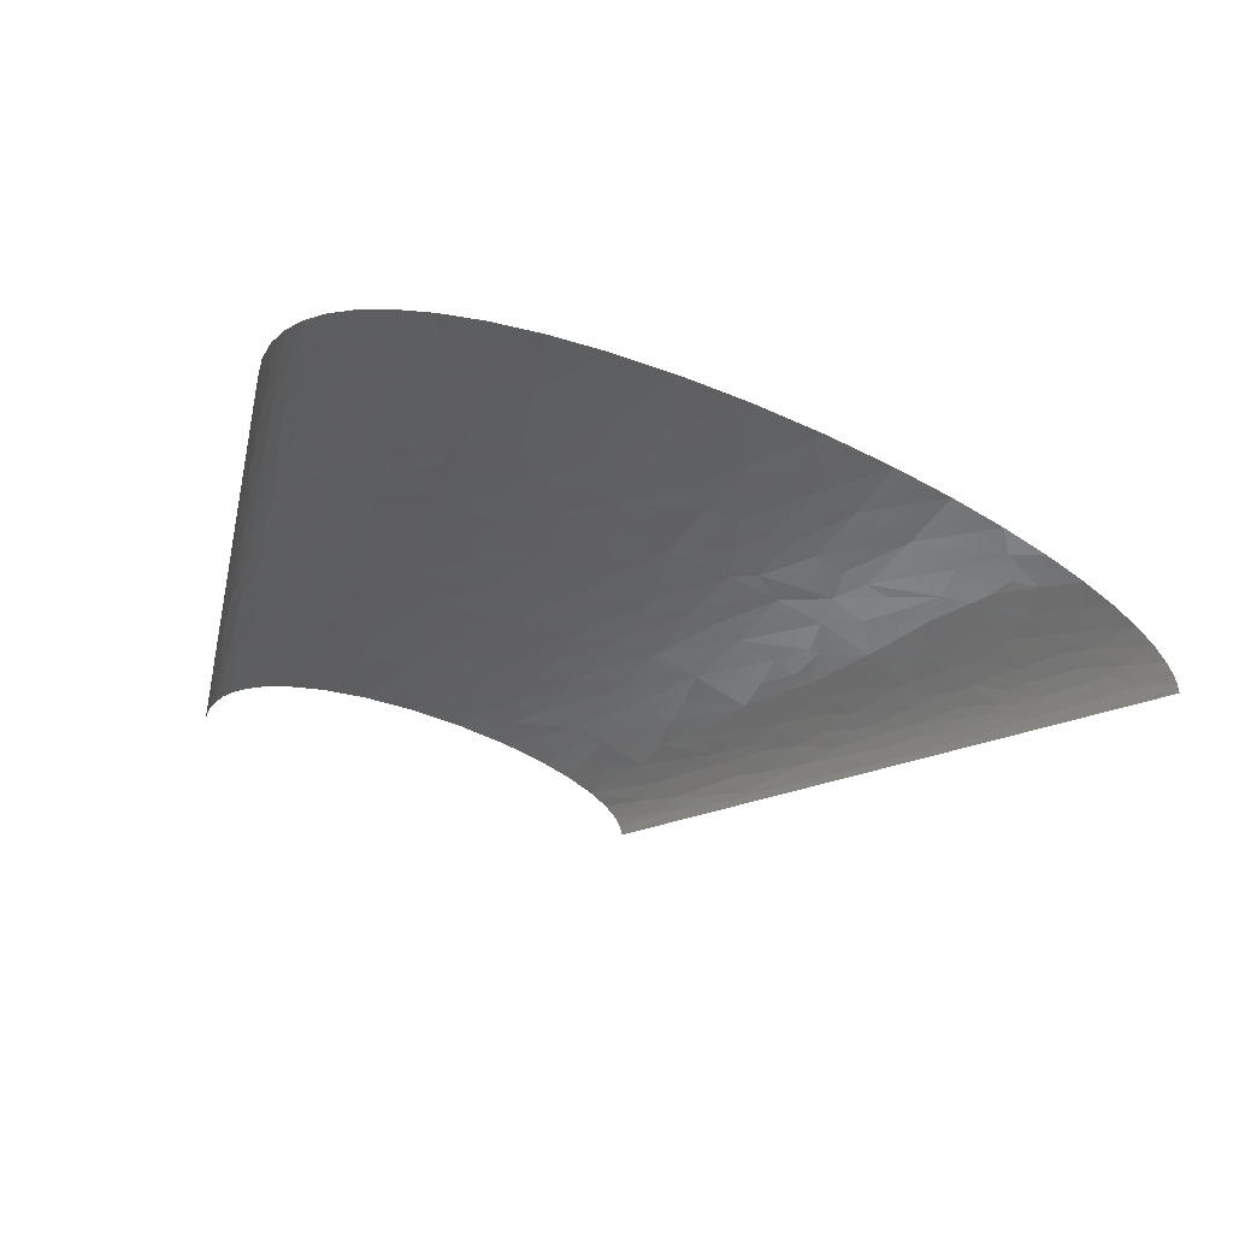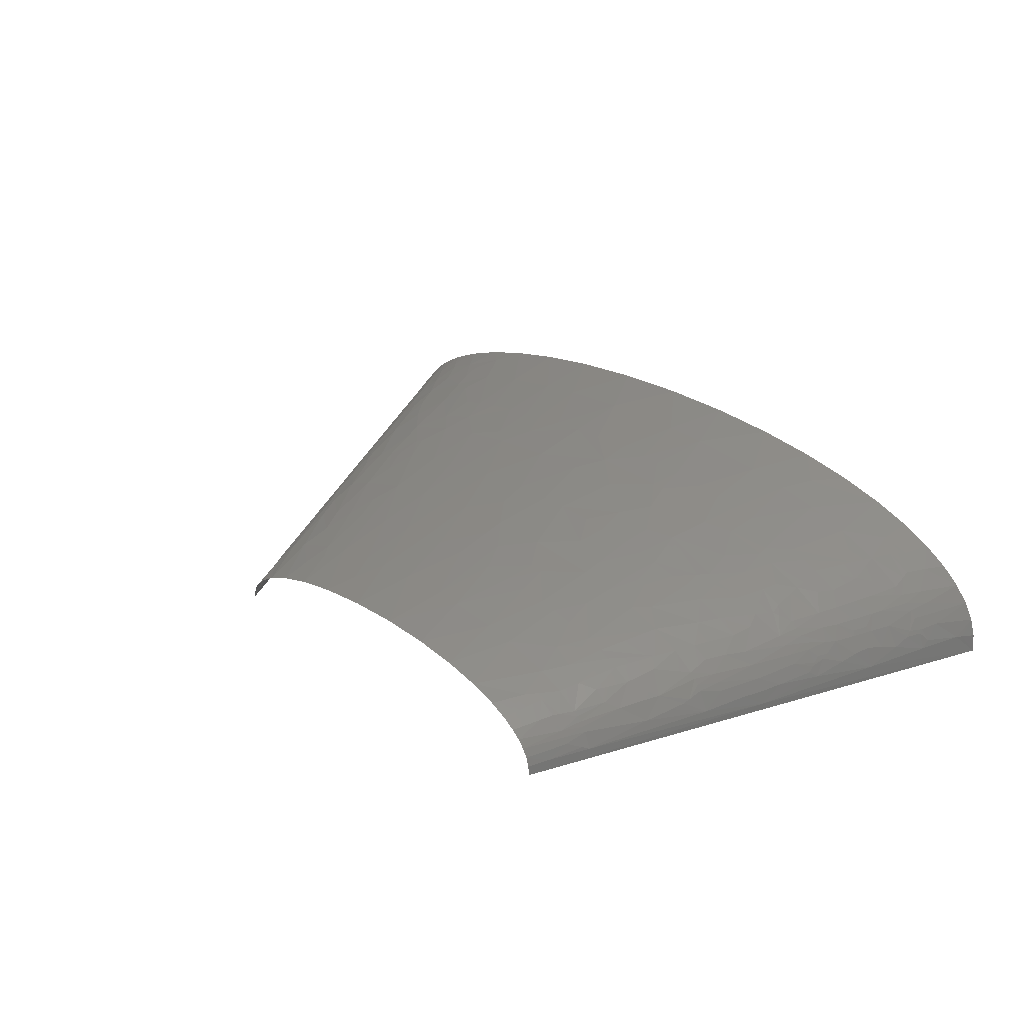
<metadata>
{"format":"stl","ext":"stl","renderer":"f3d","projection":"perspective","resolution":1024,"background":"white","views":[{"elev":-33.2,"azim":-30.1,"up":"+Z"},{"elev":27.7,"azim":-132.0,"up":"+Z"}]}
</metadata>
<code>
# stl→obj: 423 verts, 795 faces
v -225.6 125.6 28.51
v -234.8 111.6 13.11
v -226.7 120.9 29.22
v -220.2 105.4 46.65
v -224.2 102.3 42.92
v -216.8 93.03 54.51
v -211.3 111.6 53.69
v -221.4 111.6 42.65
v -228.9 111.6 30.65
v -222.8 139.5 24.94
v -216.7 167.5 17.96
v -212.8 139.5 41.96
v -218.5 120.9 42.43
v -205.8 130.2 52.92
v -216.4 117.8 46.25
v -201.7 102.3 64.34
v -207 83.73 65.43
v -188.8 83.73 76.93
v -184.6 111.6 72.97
v -216.1 153.5 30.19
v -199 111.6 63.78
v -213.9 152 34.73
v -208.6 148.9 43.45
v -214.1 158.2 31.07
v -196.3 120.9 63.26
v -190.9 139.5 62.2
v -212.3 169.5 27.74
v -204 186.1 33.32
v -212.9 173.7 23.37
v -211.1 161.3 34.48
v -204.5 167.5 40.93
v -211.8 167.5 29.9
v -200.7 144.2 53.14
v -188.7 167.5 56.33
v -194.7 167.5 51.31
v -178 125.6 73.51
v -162.1 111.6 84.03
v -163.6 130.2 79.68
v -148 111.6 89.57
v -131.9 139.5 90.06
v -164.2 139.5 77.51
v -164.9 148.9 75.25
v -182.3 167.5 60.97
v -165.9 167.5 70.77
v -150.3 153.5 80.81
v -147.1 167.5 79.43
v -124 167.5 87.69
v -98.77 167.5 94.66
v -105.6 195.4 88.31
v -116.8 195.4 85.08
v -117.8 139.5 94.32
v -80.97 139.5 103
v -116.5 130.2 96.27
v -81.6 111.6 107.3
v -60.59 111.6 110.9
v -139.7 193.8 77.39
v -120.2 223.3 79.1
v -144.3 223.3 69.64
v -160.2 192.3 68.37
v -174.1 291.5 27.42
v -175.5 279.1 31.38
v -172 279.1 35.96
v -167.8 279.1 40.43
v -160.4 316.3 35.15
v -183.7 279.1 13.93
v -173.3 297.7 25.45
v -55.22 148.9 106
v 8.838 139.5 114.3
v -3.039 167.5 109.2
v -38 111.6 114.1
v -163.1 260.5 50.2
v -169.6 241.9 50.36
v -149.6 260.5 58.97
v -143.3 279.1 58.33
v -163.1 279.1 44.82
v -174.2 260.5 40.41
v -170.5 310.1 23.5
v -164.5 334.9 19.74
v -136.5 241.9 69.38
v -162.6 223.3 60
v -118.6 279.1 69.51
v -52.63 167.5 103.6
v -49.74 186.1 101.1
v -99.02 204.7 88.48
v -44.21 223.3 96.24
v -62.46 223.3 93.34
v -24.74 195.4 102.9
v 12.9 195.4 106.1
v 5.425 223.3 101.4
v -23.83 223.3 98.81
v -99.21 265.1 78.31
v -89.01 279.1 78.74
v -76.81 251.2 86.15
v -101.4 223.3 84.76
v -59.89 279.1 85.09
v -68.44 251.2 87.86
v -59.19 251.2 89.57
v -27.28 260.5 92.78
v -29.15 297.7 86.9
v -58.91 307 80.9
v -28.78 279.1 89.77
v 388.5 18.61 96.53
v 369.3 0 106
v 413.5 0 93.45
v 316.4 55.82 106.2
v 361.9 55.82 95.25
v 404.6 37.21 86.83
v 424.9 27.91 82.07
v -126.6 403.1 38.67
v -113 390.7 49.94
v -109.8 409.3 47.61
v -135.3 409.3 28.59
v -135.4 390.7 34.93
v -131.5 390.7 38.33
v -124.1 409.3 38.81
v -99.48 367.5 60.26
v -79.3 362.8 67.37
v -90.06 390.7 59.35
v -105.1 334.9 64.21
v -89.77 334.9 69.15
v -115.1 334.9 60.28
v -116.9 372.1 51.94
v -120.9 421.7 37.84
v -114.5 446.6 35.9
v -121.6 446.6 29.89
v -103.1 446.6 43.04
v 462.3 18.61 68.89
v 450.4 0 80.1
v 479.7 0 66.47
v 477.4 27.91 57.2
v 231.6 153.5 102.4
v 260 167.5 94.88
v 212.3 167.5 102.6
v 297.4 139.5 92.81
v 235.4 111.6 109.6
v 260.4 111.6 105.7
v 200.2 139.5 109.1
v 453.5 27.91 70.01
v 454.5 55.82 59.74
v 432.4 55.82 70.74
v 330.9 144.2 83.19
v 332.4 111.6 90.34
v 303.5 167.5 85.24
v 353.3 167.5 70
v 373.3 111.6 77.94
v 360.1 148.9 72.61
v 351.9 111.6 84.87
v 483.1 41.86 47.26
v 502.1 0 53.01
v 518.2 0 40.03
v 472.8 55.82 48.21
v 486 55.82 37.38
v 519.8 13.95 28.68
v 529.1 0 27.69
v 535.6 0 16.04
v 518 27.91 17.51
v 508.7 27.91 31.72
v 503.3 41.86 27.7
v 495.8 55.82 26.29
v 503.1 55.82 12.51
v 410.7 134.9 54.59
v 426.1 111.6 54.67
v 431.6 130.2 43.28
v 406.9 167.5 43.8
v 392.5 167.5 52.52
v 385.7 139.5 65.18
v 412.5 111.6 61.87
v 460.8 96.13 37.22
v 475.2 74.43 36.51
v 467.4 99.23 28.35
v 453.7 111.6 34.76
v 451.9 93.03 45.98
v 441.4 111.6 44.87
v 436.4 155.1 24.01
v 433.2 148.9 32.06
v 452.2 130.2 23.27
v 453.3 130.2 21.59
v 437.6 161.3 15.99
v 421.1 186.1 18.46
v 355.3 237.2 47.17
v 370.3 223.3 43.82
v 368.7 241.9 36.81
v 360.7 251.2 38.2
v 325.8 279.1 47.78
v 346.9 223.3 56.14
v 413.6 186.1 28.35
v 402.6 204.7 27.72
v 402.9 186.1 38.01
v 413.7 198.5 18.22
v 411.9 167.5 40.18
v 375.3 251.2 25.96
v 384.3 223.3 33.84
v 349.6 279.1 33.23
v 391.7 223.3 26.97
v 398.8 223.3 17.73
v 205.8 404.7 56.97
v 216.9 418.6 50.53
v 182.7 446.6 53.46
v 218.3 390.7 56.84
v 192.3 390.7 63.2
v 362.7 279.1 20.43
v 403.5 223.3 5.932
v 335.7 334.9 7.41
v 344.6 307 21.48
v 328.2 307 35.69
v 338 316.3 22.4
v 324.8 334.9 24.09
v 323 316.3 35.11
v 301.3 390.7 8.935
v 269.4 446.6 0
v 282.8 418.6 12.09
v 272.5 418.6 23.75
v 294 390.7 19.98
v 267 446.6 9.78
v 262.9 446.6 15.93
v 284.1 418.6 9.506
v 279.1 427.9 7.917
v 268.8 446.6 4.901
v 341.1 321 14.32
v 334.6 334.9 10.46
v 306.3 376.8 15.43
v 314.5 353.5 22.8
v 309.3 362.8 22.17
v -201.9 223.3 6.216
v -134.7 446.6 0
v -269.4 0 0
v 469.9 111.6 10.37
v 538.9 0 0
v -249.5 37.21 35.83
v -263.3 0 31.4
v -255.1 0 45.93
v -244 37.21 44.59
v -237.1 37.21 53.03
v -243 0 59.95
v -228.6 37.21 61.37
v -233.5 55.82 50.25
v -238.3 55.82 44.15
v -227.9 55.82 56.09
v -221.5 55.82 61.9
v -147 55.82 99.95
v -113.4 111.6 100.2
v -133.2 111.6 94.56
v -109.2 55.82 110.3
v -143.9 0 110.6
v -186.9 223.3 40.08
v -194.5 223.3 29.44
v -198.7 186.1 40.53
v -199.9 167.5 46.19
v -192.3 186.1 47.49
v -177.2 223.3 49.51
v -184.9 186.1 54.02
v -33.36 55.82 123.1
v -13.89 111.6 116.7
v 16.57 111.6 119
v -54.96 0 128.9
v 0.2085 0 134.7
v 37.65 55.82 128.5
v 62.89 111.6 120.6
v 43.45 111.6 120.2
v 61.53 0 137.7
v -179.6 260.5 34.05
v -183.9 260.5 27.47
v 77.95 55.82 129.3
v 127.3 0 137.4
v 91.69 111.6 120.6
v 127 111.6 119.6
v 159.6 55.82 126.9
v 186.1 111.6 115.5
v 156.6 111.6 117.9
v 195.1 0 133.5
v 222.7 55.82 121.2
v 261.7 0 126.3
v 215.3 111.6 112.3
v 262.4 55.82 115.9
v 318.2 0 117.1
v -139 409.3 23.69
v -131.5 446.6 16.15
v -142 409.3 18.49
v -127.3 446.6 23.31
v -144.9 390.7 23.77
v -142.1 390.7 27.65
v 289.1 111.6 100.4
v 311.5 111.6 95.53
v -139 390.7 31.37
v 152.7 167.5 109
v 172.6 223.3 97.62
v 122.1 223.3 101.8
v 228.4 223.3 89.71
v 207.2 223.3 93.14
v -47.46 390.7 69.89
v -31.45 446.6 63.87
v -63.13 446.6 57.67
v -20.39 390.7 73.83
v -45.73 334.9 78.85
v 7.143 446.6 67.86
v -29.67 334.9 81.17
v -5.576 334.9 83.74
v 141.2 279.1 91.19
v 133.8 334.9 82.39
v 112.7 334.9 84.16
v 168.9 279.1 88.24
v 163 334.9 78.99
v 23.73 390.7 77.13
v 51.47 446.6 68.94
v 16.26 334.9 85.24
v 43.95 334.9 86.16
v 204.2 279.1 83.13
v 198.1 334.9 73.34
v 256.8 223.3 84.17
v 48.73 390.7 77.61
v 57.87 334.9 86.23
v 83.1 334.9 85.74
v 247.9 279.1 74.32
v 292.7 223.3 75.32
v 221.3 334.9 68.52
v 93.13 390.7 76.29
v 98.85 446.6 66.66
v 129.2 390.7 73.24
v 297.9 279.1 59.58
v 278.5 334.9 51.26
v 255.8 334.9 59.24
v 329.3 223.3 63.41
v 155.2 390.7 69.89
v 145.3 446.6 60.98
v 236.3 334.9 64.83
v 258.9 390.7 42.66
v 236.9 446.6 34.73
v 213.6 446.6 44.43
v 278.9 390.7 32.15
v 302.7 334.9 40
v 312.6 334.9 33.94
v -263.9 12.4 18.2
v -268.1 0 16.28
v -261.8 18.61 19.14
v -250.9 55.82 17.11
v -251.1 49.62 23.46
v -218.4 18.61 74.34
v -226.5 0 73.55
v -205 0 86.66
v -176.5 27.91 94.27
v -177.7 0 99.1
v -183.8 55.82 85.48
v -190.8 37.21 85.96
v -214.1 55.82 67.74
v -176.4 74.43 85.09
v -83.75 27.91 120
v -103.1 0 120.7
v -204.6 204.7 19.98
v -202.9 210.9 19.37
v -199.5 223.3 18.16
v -72.35 55.82 117.7
v -173 173.7 65.4
v -194 241.9 17.59
v -168.2 176.8 67.47
v -165.4 204.7 62.66
v -86.11 223.3 88.57
v 20.82 139.5 115
v 53.56 167.5 111.9
v -154.6 334.9 34.67
v -139.4 334.9 47.48
v -144.3 307 51.22
v -124.6 334.9 55.96
v -137 297.7 57.62
v -150.8 390.7 9.215
v -149.4 353.5 33.57
v 89.08 139.5 116.3
v -148.1 396.9 12.49
v 28.36 223.3 102.7
v 61.67 223.3 103.5
v -140.1 362.8 39.35
v -139.5 427.9 9.253
v -134 446.6 8.384
v -129.3 362.8 47.13
v 103.4 167.5 111.6
v 86.35 223.3 103.3
v 7.662 251.2 97.38
v 37.15 279.1 94.54
v -65.74 334.9 75.13
v 399.7 55.82 83.58
v 1.673 307 88.53
v 368.8 83.73 86.55
v -97.91 418.6 51.22
v -87.87 446.6 49.94
v 390.9 74.43 81.7
v 14.67 307 89.38
v 88.77 260.5 97.34
v 115.5 251.2 97.69
v 89.65 279.1 94.37
v 61.37 307 90.54
v 87.5 297.7 91.49
v 430.2 83.73 62.58
v 525.8 18.61 11.82
v 538 0 8.03
v 519.6 27.91 13.65
v 310.8 195.4 76.78
v 318.8 195.4 74.36
v 315.3 223.3 68.39
v 345.3 186.1 67.78
v 473.8 93.03 25.03
v 468.7 111.6 13.87
v 462.8 111.6 24.4
v 453.1 124 27.07
v 296.6 251.2 67.38
v 458.6 124 19.07
v 253.1 307 66.73
v 138.5 418.6 67.16
v 320.1 307 40.69
v 259 362.8 50.83
v 253 446.6 25.07
v -247.8 53.75 28.65
v -246.1 55.82 31.16
v -245.6 52.72 34.17
v -241.8 69.77 31.05
v -241 65.12 35.48
v -229.8 83.73 43.42
v -240 83.73 25.05
v -213.7 31.01 74.39
v -211.3 37.21 74.4
v -198.6 23.26 84.97
v -212.3 43.41 72.18
v -234.2 97.68 28.66
v -232.5 102.3 29.34
v -219.6 83.73 54.92
f 1 2 3
f 4 5 6
f 4 6 7
f 8 9 5
f 8 5 4
f 10 11 2
f 10 2 1
f 10 1 12
f 13 1 3
f 13 12 1
f 13 9 8
f 13 3 9
f 13 14 12
f 15 4 7
f 15 8 4
f 15 13 8
f 15 14 13
f 15 7 14
f 16 6 17
f 16 17 18
f 16 7 6
f 16 18 19
f 20 11 10
f 21 7 16
f 21 16 19
f 22 10 12
f 22 20 10
f 22 12 23
f 24 11 20
f 24 20 22
f 25 21 19
f 25 14 7
f 25 26 14
f 25 7 21
f 27 11 24
f 27 28 29
f 27 29 11
f 30 23 31
f 30 22 23
f 30 24 22
f 32 27 24
f 32 30 31
f 32 28 27
f 32 24 30
f 32 31 28
f 33 34 35
f 33 35 23
f 33 23 12
f 33 14 26
f 33 26 34
f 33 12 14
f 36 25 19
f 36 26 25
f 36 19 37
f 38 36 37
f 38 39 40
f 38 37 39
f 41 26 36
f 41 36 38
f 41 38 40
f 42 43 26
f 42 26 41
f 42 44 43
f 45 41 40
f 45 46 44
f 45 42 41
f 45 44 42
f 47 48 49
f 47 49 50
f 47 46 45
f 47 45 40
f 47 40 51
f 47 51 48
f 52 53 54
f 52 54 55
f 52 51 53
f 52 48 51
f 56 57 58
f 56 58 59
f 56 59 46
f 56 50 57
f 56 46 47
f 56 47 50
f 60 61 62
f 60 62 63
f 60 63 64
f 60 65 61
f 66 65 60
f 66 60 64
f 67 48 52
f 67 68 69
f 67 70 68
f 67 52 55
f 67 55 70
f 71 72 73
f 71 74 75
f 71 75 76
f 71 76 72
f 71 73 74
f 77 65 66
f 77 78 65
f 77 64 78
f 77 66 64
f 79 73 80
f 79 58 57
f 79 81 73
f 79 80 58
f 82 67 69
f 82 48 67
f 83 49 48
f 83 84 49
f 83 82 69
f 83 48 82
f 83 85 86
f 83 86 84
f 87 85 83
f 87 83 69
f 87 69 88
f 87 89 90
f 87 90 85
f 87 88 89
f 91 79 57
f 91 81 79
f 91 92 81
f 91 93 92
f 91 94 93
f 91 57 94
f 95 92 93
f 95 93 96
f 95 96 97
f 95 97 98
f 95 99 100
f 95 98 101
f 95 101 99
f 95 100 92
f 102 103 104
f 102 105 103
f 102 106 105
f 102 107 106
f 102 104 108
f 102 108 107
f 109 110 111
f 109 112 113
f 109 114 110
f 109 113 114
f 115 112 109
f 115 109 111
f 116 117 118
f 116 119 120
f 116 120 117
f 116 121 119
f 116 118 110
f 116 122 121
f 116 110 122
f 123 115 111
f 123 124 125
f 123 111 126
f 123 126 124
f 123 125 112
f 123 112 115
f 127 128 129
f 127 129 130
f 127 108 128
f 131 132 133
f 131 134 132
f 131 135 136
f 131 137 135
f 131 133 137
f 131 136 134
f 138 130 139
f 138 127 130
f 138 108 127
f 138 139 140
f 138 140 108
f 141 134 142
f 141 143 134
f 141 144 143
f 141 145 146
f 141 142 147
f 141 147 145
f 141 146 144
f 148 139 130
f 148 149 150
f 148 130 149
f 148 151 139
f 148 152 151
f 153 150 154
f 153 154 155
f 153 155 156
f 157 148 150
f 157 152 148
f 157 153 156
f 157 150 153
f 158 159 152
f 158 152 157
f 158 157 156
f 158 160 159
f 158 156 160
f 161 162 163
f 161 164 165
f 161 165 166
f 161 163 164
f 161 166 167
f 161 167 162
f 168 169 170
f 168 170 171
f 168 172 169
f 168 171 173
f 168 173 172
f 174 175 176
f 174 176 177
f 174 177 178
f 174 178 179
f 180 181 182
f 180 183 184
f 180 182 183
f 180 185 181
f 180 184 185
f 186 187 188
f 186 175 174
f 186 179 189
f 186 189 187
f 186 190 175
f 186 188 190
f 186 174 179
f 191 182 192
f 191 183 182
f 191 193 183
f 191 192 194
f 191 194 195
f 196 197 198
f 196 199 197
f 196 198 200
f 196 200 199
f 201 195 202
f 201 202 203
f 201 193 191
f 201 191 195
f 204 193 201
f 204 205 193
f 206 207 208
f 206 208 205
f 206 205 204
f 209 203 210
f 211 212 213
f 211 214 215
f 211 213 209
f 211 215 212
f 216 211 209
f 217 218 214
f 217 210 218
f 217 214 211
f 217 209 210
f 217 211 216
f 217 216 209
f 219 201 203
f 219 220 207
f 219 203 220
f 219 204 201
f 219 207 206
f 219 206 204
f 221 222 220
f 221 220 203
f 221 203 209
f 221 223 222
f 221 209 213
f 221 213 223
f 224 225 226
f 202 227 228
f 202 228 210
f 203 202 210
f 229 230 231
f 232 229 231
f 233 231 234
f 233 232 231
f 235 233 234
f 236 232 233
f 236 237 232
f 238 233 235
f 238 236 233
f 239 238 235
f 240 241 242
f 243 54 241
f 243 241 240
f 243 240 244
f 28 245 246
f 247 245 28
f 247 31 248
f 247 28 31
f 249 250 245
f 249 245 247
f 249 247 248
f 249 248 35
f 251 35 34
f 251 34 43
f 251 249 35
f 251 250 249
f 252 253 70
f 252 254 253
f 252 255 256
f 252 70 55
f 257 258 259
f 257 259 254
f 257 252 256
f 257 254 252
f 257 256 260
f 261 262 246
f 261 246 245
f 76 261 245
f 263 258 257
f 263 257 260
f 263 260 264
f 263 265 258
f 263 266 265
f 61 262 261
f 62 61 261
f 62 261 76
f 63 62 76
f 75 63 76
f 267 268 269
f 267 264 270
f 267 263 264
f 267 266 263
f 267 269 266
f 271 270 272
f 271 268 267
f 271 135 273
f 271 273 268
f 271 267 270
f 81 120 119
f 274 272 275
f 274 135 271
f 274 271 272
f 274 136 135
f 92 120 81
f 276 277 278
f 276 279 277
f 276 280 281
f 276 278 280
f 105 282 136
f 105 275 103
f 105 136 274
f 105 283 282
f 105 274 275
f 112 125 279
f 112 279 276
f 112 281 284
f 112 276 281
f 112 284 113
f 285 286 287
f 106 283 105
f 133 288 289
f 133 289 286
f 133 286 285
f 290 291 292
f 290 292 118
f 293 290 294
f 293 295 291
f 293 294 296
f 293 296 297
f 293 291 290
f 298 299 300
f 301 298 286
f 301 302 299
f 301 286 289
f 301 299 298
f 303 295 293
f 303 293 297
f 303 304 295
f 303 297 305
f 303 305 306
f 307 302 301
f 307 308 302
f 307 301 289
f 307 288 309
f 307 289 288
f 310 303 306
f 310 306 311
f 310 304 303
f 310 311 312
f 165 181 185
f 313 308 307
f 313 307 309
f 313 309 314
f 313 315 308
f 316 304 310
f 316 310 312
f 316 317 304
f 316 312 300
f 316 300 299
f 188 165 164
f 188 181 165
f 188 164 190
f 188 192 181
f 318 299 302
f 318 317 316
f 318 316 299
f 319 320 321
f 319 322 185
f 323 302 308
f 323 318 302
f 184 320 319
f 184 319 185
f 200 323 308
f 200 198 324
f 200 308 315
f 199 315 325
f 199 325 321
f 199 200 315
f 326 327 328
f 329 326 330
f 329 330 331
f 329 327 326
f 332 226 333
f 332 333 230
f 334 226 332
f 334 230 229
f 334 332 230
f 335 226 334
f 336 334 229
f 336 335 334
f 337 234 338
f 337 338 339
f 337 235 234
f 2 226 335
f 2 224 226
f 340 341 244
f 340 244 240
f 342 343 340
f 342 340 240
f 17 239 344
f 18 17 344
f 18 37 19
f 18 344 342
f 345 342 240
f 345 18 342
f 345 37 18
f 345 240 242
f 345 39 37
f 345 242 39
f 11 224 2
f 23 248 31
f 23 35 248
f 346 255 252
f 346 244 347
f 346 347 255
f 346 243 244
f 26 43 34
f 348 224 11
f 348 29 28
f 348 11 29
f 348 28 246
f 349 224 348
f 349 350 224
f 349 348 246
f 349 246 350
f 351 346 252
f 351 252 55
f 351 55 54
f 351 243 346
f 351 54 243
f 352 251 43
f 353 246 262
f 353 224 350
f 353 350 246
f 44 352 43
f 354 352 44
f 354 44 46
f 354 251 352
f 40 39 242
f 53 241 54
f 53 40 242
f 53 242 241
f 51 40 53
f 59 251 354
f 59 354 46
f 355 250 251
f 355 251 59
f 355 58 80
f 355 59 58
f 355 80 250
f 65 262 61
f 65 353 262
f 65 224 353
f 72 76 245
f 72 245 250
f 72 250 80
f 73 72 80
f 84 50 49
f 84 86 356
f 84 356 94
f 84 94 57
f 84 57 50
f 68 70 253
f 68 253 254
f 64 63 75
f 357 259 258
f 357 254 259
f 357 68 254
f 74 73 81
f 69 68 357
f 69 357 358
f 359 64 360
f 359 78 64
f 361 360 64
f 361 75 74
f 361 64 75
f 361 362 360
f 363 361 74
f 363 121 362
f 363 362 361
f 363 74 81
f 363 119 121
f 363 81 119
f 364 65 78
f 364 225 224
f 364 78 280
f 364 224 65
f 365 280 78
f 365 281 280
f 365 359 360
f 365 284 281
f 365 78 359
f 93 94 356
f 366 357 258
f 366 358 357
f 366 258 265
f 366 269 285
f 366 265 266
f 366 266 269
f 367 364 280
f 367 280 278
f 96 356 86
f 96 93 356
f 88 368 89
f 88 358 369
f 88 369 368
f 88 69 358
f 97 96 86
f 97 86 85
f 370 284 365
f 370 113 284
f 370 365 360
f 370 114 113
f 371 278 277
f 371 372 225
f 371 277 372
f 371 225 364
f 371 364 367
f 371 367 278
f 373 370 360
f 373 114 370
f 373 360 362
f 374 358 366
f 374 375 369
f 374 366 285
f 374 369 358
f 374 287 375
f 374 285 287
f 98 97 85
f 98 85 90
f 122 362 121
f 122 114 373
f 122 373 362
f 376 89 368
f 376 90 89
f 376 368 369
f 376 369 377
f 376 98 90
f 101 376 377
f 101 98 376
f 100 294 378
f 100 296 294
f 100 378 120
f 100 120 92
f 137 269 268
f 137 285 269
f 137 273 135
f 137 268 273
f 137 133 285
f 110 114 122
f 99 296 100
f 108 104 128
f 117 294 290
f 117 290 118
f 117 378 294
f 117 120 378
f 379 106 107
f 379 108 140
f 379 107 108
f 380 305 297
f 380 101 377
f 380 99 101
f 380 297 296
f 380 296 99
f 381 147 142
f 381 142 283
f 381 145 147
f 381 283 106
f 382 111 110
f 382 126 111
f 382 383 126
f 382 292 383
f 382 118 292
f 382 110 118
f 384 106 379
f 384 145 381
f 384 381 106
f 384 379 140
f 385 380 377
f 385 306 305
f 385 305 380
f 386 369 375
f 386 377 369
f 134 136 282
f 134 282 283
f 134 283 142
f 130 129 149
f 387 286 298
f 387 386 375
f 387 287 286
f 387 375 287
f 132 309 288
f 132 134 143
f 132 288 133
f 132 143 309
f 388 386 387
f 388 387 298
f 388 377 386
f 389 385 377
f 389 306 385
f 389 377 388
f 389 311 306
f 389 312 311
f 390 388 298
f 390 298 300
f 390 389 388
f 390 312 389
f 390 300 312
f 391 145 384
f 391 384 140
f 391 167 145
f 391 140 139
f 391 162 167
f 152 159 169
f 152 169 151
f 166 146 145
f 166 145 167
f 392 155 393
f 392 393 228
f 392 156 155
f 172 151 169
f 172 139 151
f 172 391 139
f 172 162 391
f 394 392 228
f 394 156 392
f 144 166 165
f 144 146 166
f 395 314 309
f 395 309 143
f 396 397 314
f 396 322 397
f 396 314 395
f 396 143 144
f 396 395 143
f 173 162 172
f 398 165 185
f 398 185 322
f 398 322 396
f 398 144 165
f 398 396 144
f 160 228 227
f 160 394 228
f 160 156 394
f 163 162 173
f 163 175 190
f 163 190 164
f 163 173 171
f 399 169 159
f 399 170 169
f 399 160 227
f 399 227 400
f 399 159 160
f 401 171 170
f 401 170 399
f 401 399 400
f 402 163 171
f 402 175 163
f 402 171 401
f 403 313 314
f 403 314 397
f 403 397 322
f 403 319 313
f 403 322 319
f 176 175 402
f 404 402 401
f 404 401 400
f 404 176 402
f 404 400 227
f 177 176 404
f 405 315 313
f 405 325 315
f 405 321 325
f 405 319 321
f 405 313 319
f 178 404 227
f 178 177 404
f 178 227 202
f 187 192 188
f 187 194 192
f 187 195 194
f 406 323 200
f 406 317 318
f 406 324 317
f 406 318 323
f 406 200 324
f 179 178 202
f 182 181 192
f 189 202 195
f 189 179 202
f 189 195 187
f 193 184 183
f 407 320 184
f 407 330 320
f 407 184 193
f 408 320 330
f 408 330 326
f 408 199 321
f 408 321 320
f 408 326 199
f 205 407 193
f 208 331 330
f 208 207 331
f 208 407 205
f 208 330 407
f 197 326 328
f 197 328 198
f 197 199 326
f 222 331 207
f 222 207 220
f 223 331 222
f 223 329 331
f 213 329 223
f 212 409 327
f 212 215 409
f 212 329 213
f 212 327 329
f 410 335 336
f 411 335 410
f 412 229 232
f 412 232 237
f 412 410 336
f 412 411 410
f 412 336 229
f 413 335 411
f 414 236 415
f 414 412 237
f 414 237 236
f 414 411 412
f 414 415 413
f 414 413 411
f 416 2 335
f 416 335 413
f 416 413 415
f 417 235 337
f 418 235 417
f 418 417 343
f 419 339 341
f 419 340 343
f 419 341 340
f 419 337 339
f 419 417 337
f 419 343 417
f 420 343 342
f 420 239 235
f 420 344 239
f 420 342 344
f 420 235 418
f 420 418 343
f 421 2 416
f 421 416 415
f 422 9 2
f 422 2 421
f 423 415 236
f 423 17 6
f 423 239 17
f 423 236 238
f 423 238 239
f 423 6 415
f 5 421 415
f 5 9 422
f 5 422 421
f 5 415 6
f 3 2 9

</code>
